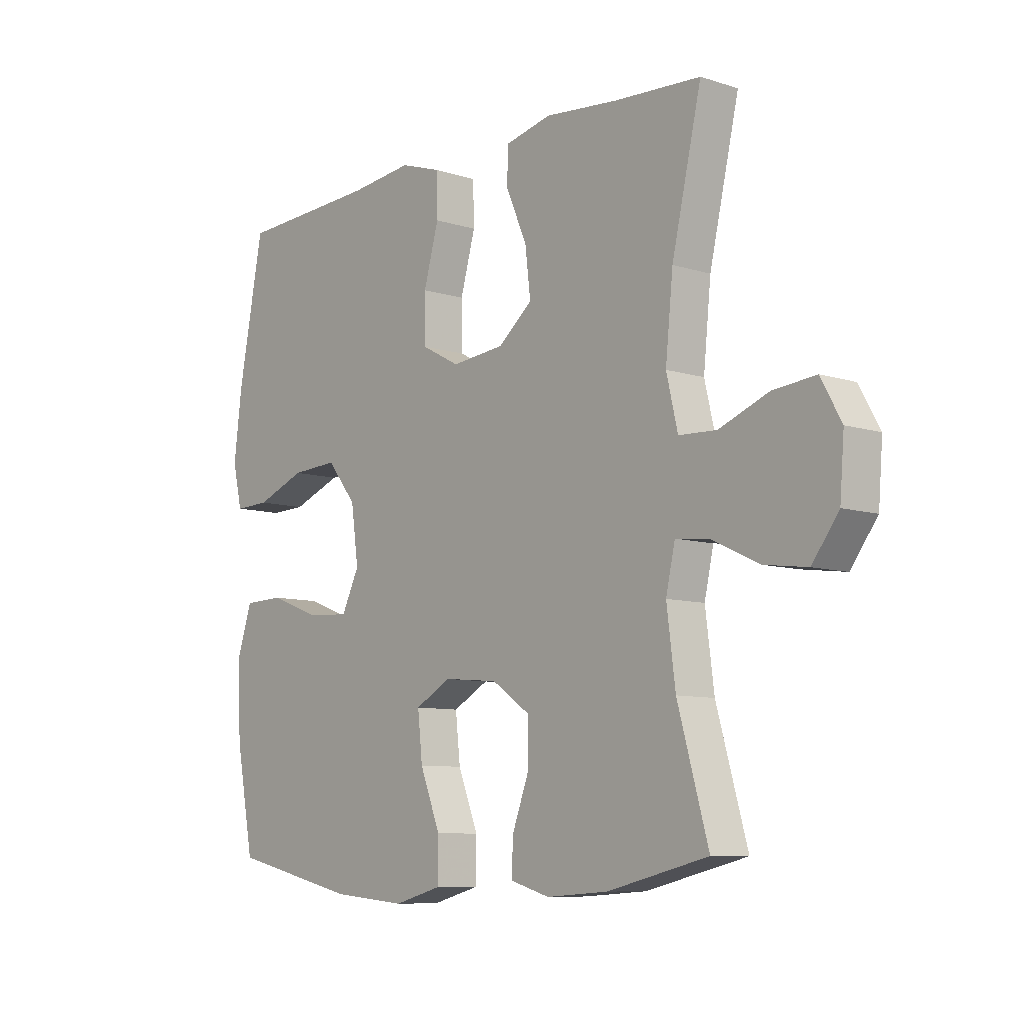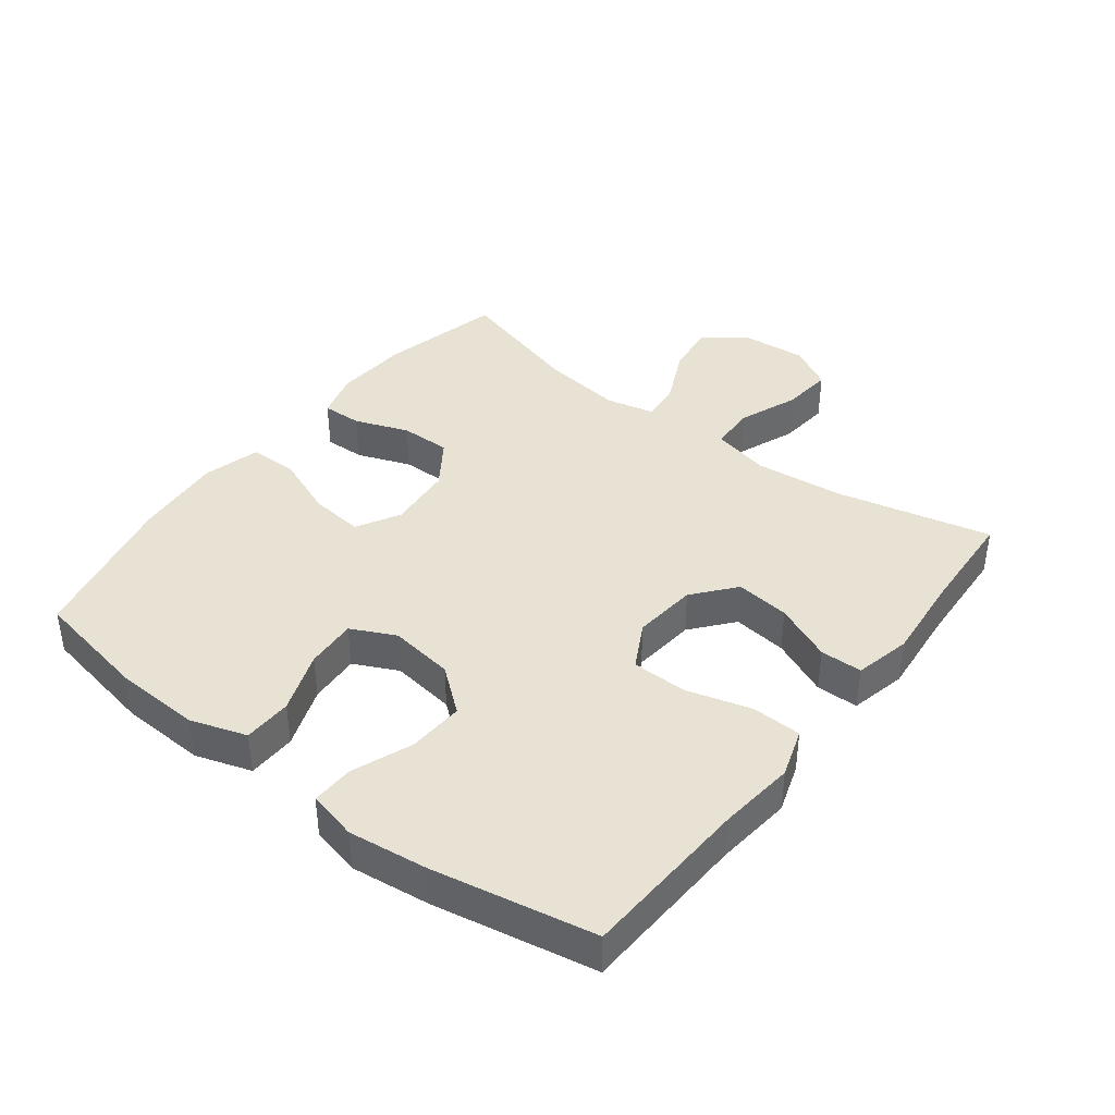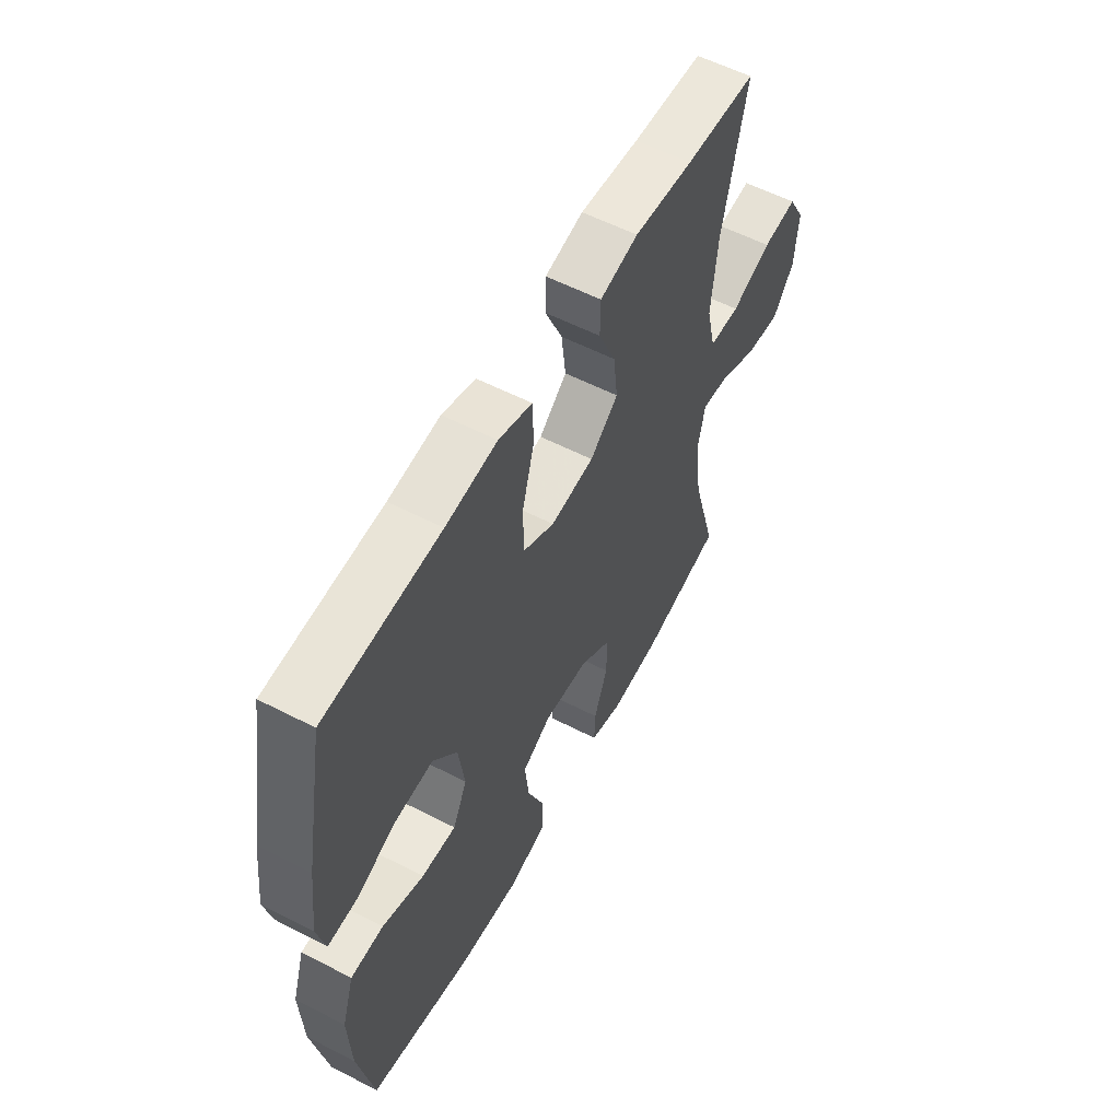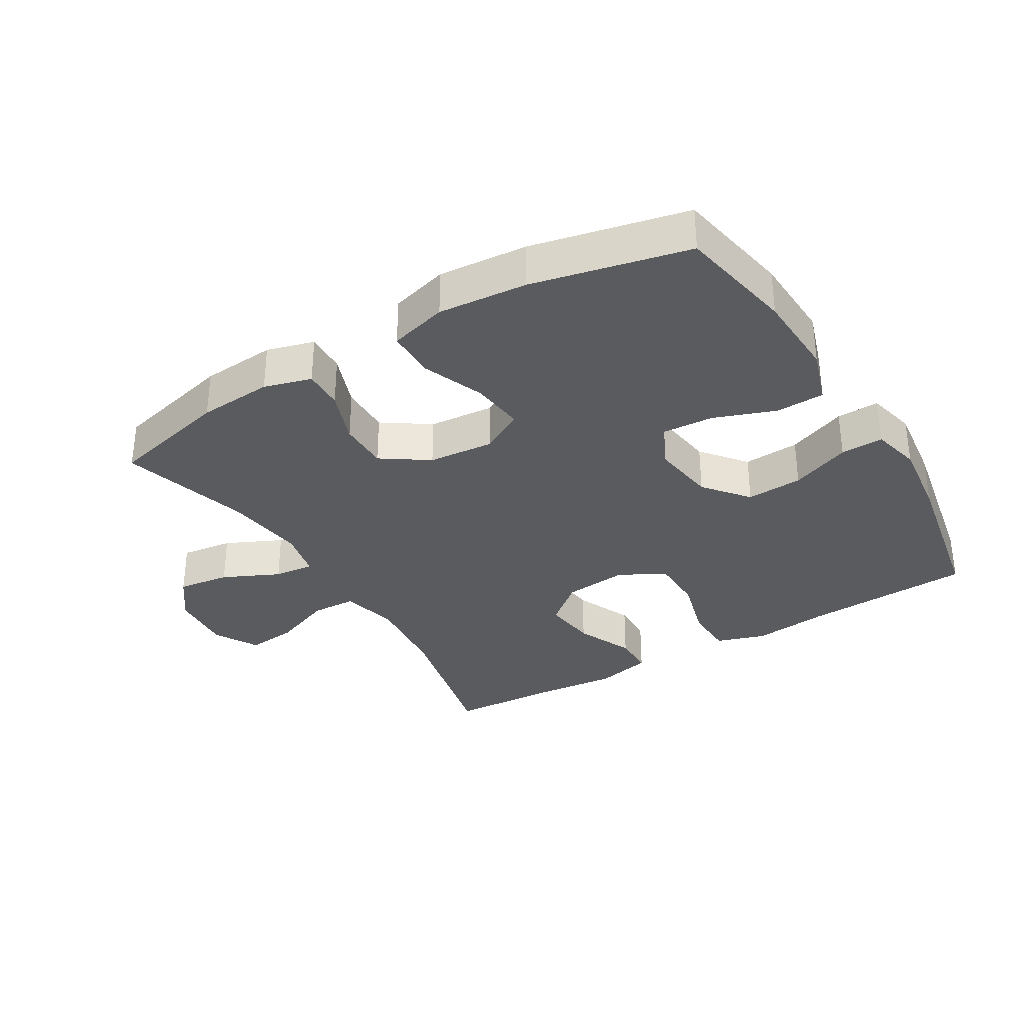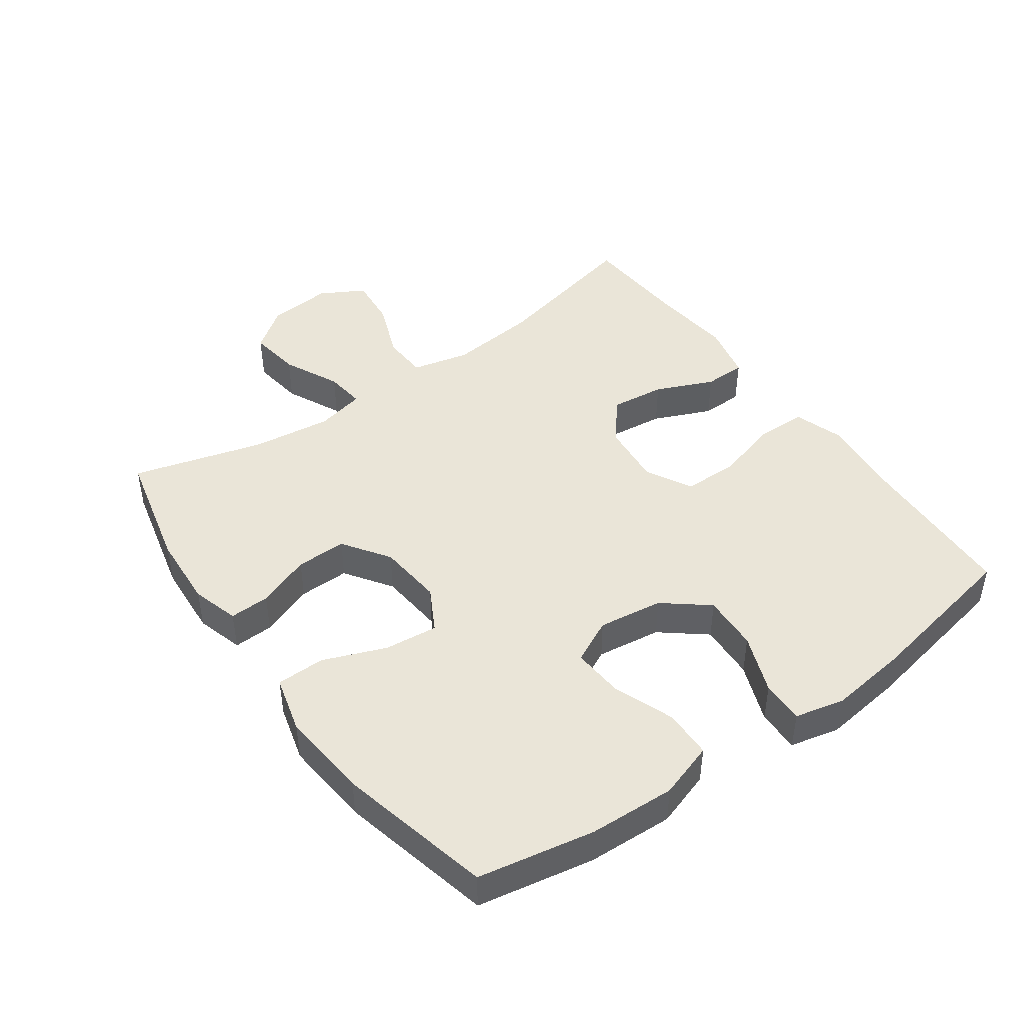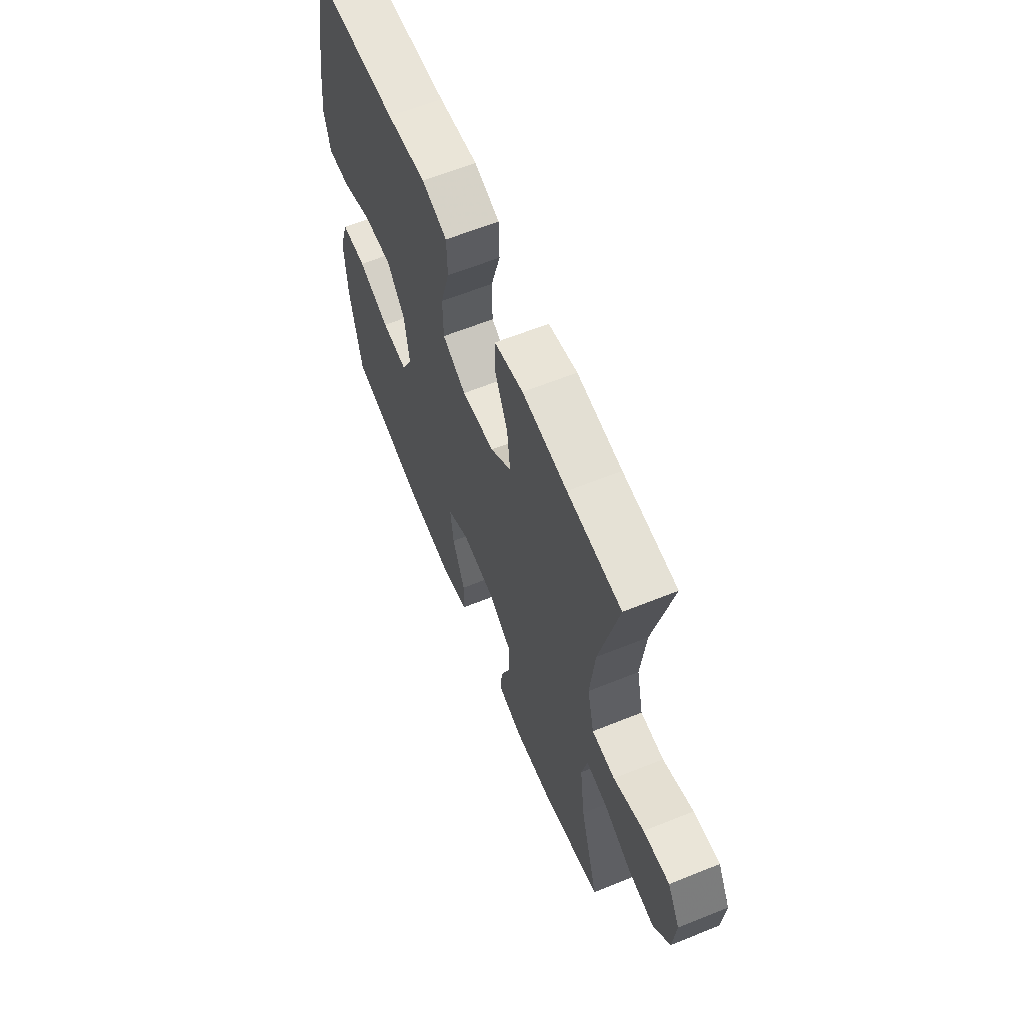
<metadata>
{"format":"obj","ext":"obj","renderer":"f3d","projection":"perspective","resolution":1024,"background":"white","views":[{"elev":-8.6,"azim":49.3,"up":"+Z"},{"elev":40.0,"azim":-52.5,"up":"+Y"},{"elev":57.4,"azim":-61.9,"up":"+Z"},{"elev":-33.1,"azim":-148.9,"up":"+Y"},{"elev":45.1,"azim":-125.7,"up":"+Y"},{"elev":62.5,"azim":67.8,"up":"+Z"}]}
</metadata>
<code>
v 0.5 0.07 0.5
v 0.445 0.07 0.26
v 0.431 0.07 0.123
v 0.452 0.07 0.034
v 0.522 0.07 0.031
v 0.614 0.07 0.067
v 0.693 0.07 0.075
v 0.731 0.07 0.007
v 0.723 0.07 -0.092
v 0.674 0.07 -0.158
v 0.593 0.07 -0.147
v 0.506 0.07 -0.106
v 0.444 0.07 -0.099
v 0.427 0.07 -0.175
v 0.443 0.07 -0.299
v 0.5 0.07 -0.5
v 0.313 0.07 -0.545
v 0.198 0.07 -0.553
v 0.125 0.07 -0.532
v 0.127 0.07 -0.47
v 0.158 0.07 -0.387
v 0.159 0.07 -0.309
v 0.087 0.07 -0.26
v -0.014 0.07 -0.251
v -0.081 0.07 -0.288
v -0.072 0.07 -0.371
v -0.034 0.07 -0.467
v -0.035 0.07 -0.542
v -0.124 0.07 -0.566
v -0.261 0.07 -0.554
v -0.5 0.07 -0.5
v -0.534 0.07 -0.32
v -0.54 0.07 -0.187
v -0.512 0.07 -0.101
v -0.437 0.07 -0.099
v -0.342 0.07 -0.134
v -0.263 0.07 -0.139
v -0.23 0.07 -0.071
v -0.244 0.07 0.029
v -0.299 0.07 0.097
v -0.386 0.07 0.092
v -0.478 0.07 0.056
v -0.544 0.07 0.054
v -0.562 0.07 0.13
v -0.547 0.07 0.252
v -0.5 0.07 0.5
v -0.238 0.07 0.513
v -0.121 0.07 0.526
v -0.045 0.07 0.501
v -0.043 0.07 0.424
v -0.071 0.07 0.324
v -0.07 0.07 0.239
v 0.001 0.07 0.201
v 0.1 0.07 0.211
v 0.164 0.07 0.264
v 0.154 0.07 0.348
v 0.115 0.07 0.437
v 0.116 0.07 0.502
v 0.203 0.07 0.522
v 0.338 0.07 0.509
v 0.5 0 0.5
v 0.445 0 0.26
v 0.431 0 0.123
v 0.452 0 0.034
v 0.522 0 0.031
v 0.614 0 0.067
v 0.693 0 0.075
v 0.731 0 0.007
v 0.723 0 -0.092
v 0.674 0 -0.158
v 0.593 0 -0.147
v 0.506 0 -0.106
v 0.444 0 -0.099
v 0.427 0 -0.175
v 0.443 0 -0.299
v 0.5 0 -0.5
v 0.313 0 -0.545
v 0.198 0 -0.553
v 0.125 0 -0.532
v 0.127 0 -0.47
v 0.158 0 -0.387
v 0.159 0 -0.309
v 0.087 0 -0.26
v -0.014 0 -0.251
v -0.081 0 -0.288
v -0.072 0 -0.371
v -0.034 0 -0.467
v -0.035 0 -0.542
v -0.124 0 -0.566
v -0.261 0 -0.554
v -0.5 0 -0.5
v -0.534 0 -0.32
v -0.54 0 -0.187
v -0.512 0 -0.101
v -0.437 0 -0.099
v -0.342 0 -0.134
v -0.263 0 -0.139
v -0.23 0 -0.071
v -0.244 0 0.029
v -0.299 0 0.097
v -0.386 0 0.092
v -0.478 0 0.056
v -0.544 0 0.054
v -0.562 0 0.13
v -0.547 0 0.252
v -0.5 0 0.5
v -0.238 0 0.513
v -0.121 0 0.526
v -0.045 0 0.501
v -0.043 0 0.424
v -0.071 0 0.324
v -0.07 0 0.239
v 0.001 0 0.201
v 0.1 0 0.211
v 0.164 0 0.264
v 0.154 0 0.348
v 0.115 0 0.437
v 0.116 0 0.502
v 0.203 0 0.522
v 0.338 0 0.509
f 57 58 59 60
f 56 57 60 1
f 55 56 1 2
f 54 55 2 3
f 53 54 3 4
f 48 49 50 51
f 47 48 51 52
f 46 47 52
f 45 46 52
f 44 45 52 53
f 41 42 43 44
f 40 41 44 53
f 33 34 35 36
f 33 36 37
f 32 33 37
f 31 32 37
f 30 31 37
f 29 30 37 38
f 26 27 28 29
f 25 26 29 38
f 18 19 20 21
f 18 21 22
f 15 16 17 18
f 14 15 18 22
f 13 14 22 23
f 9 10 11 12
f 9 12 13
f 8 9 13
f 5 6 7 8
f 4 5 8 13
f 39 40 53 4
f 24 25 38 39
f 23 24 39
f 4 13 23 39
f 120 119 118 117
f 61 120 117 116
f 62 61 116 115
f 63 62 115 114
f 64 63 114 113
f 111 110 109 108
f 112 111 108 107
f 112 107 106
f 112 106 105
f 113 112 105 104
f 104 103 102 101
f 113 104 101 100
f 96 95 94 93
f 97 96 93
f 97 93 92
f 97 92 91
f 97 91 90
f 98 97 90 89
f 89 88 87 86
f 98 89 86 85
f 81 80 79 78
f 82 81 78
f 78 77 76 75
f 82 78 75 74
f 83 82 74 73
f 72 71 70 69
f 73 72 69
f 73 69 68
f 68 67 66 65
f 73 68 65 64
f 64 113 100 99
f 99 98 85 84
f 99 84 83
f 99 83 73 64
f 1 61 62 2
f 2 62 63 3
f 3 63 64 4
f 4 64 65 5
f 5 65 66 6
f 6 66 67 7
f 7 67 68 8
f 8 68 69 9
f 9 69 70 10
f 10 70 71 11
f 11 71 72 12
f 12 72 73 13
f 13 73 74 14
f 14 74 75 15
f 15 75 76 16
f 16 76 77 17
f 17 77 78 18
f 18 78 79 19
f 19 79 80 20
f 20 80 81 21
f 21 81 82 22
f 22 82 83 23
f 23 83 84 24
f 24 84 85 25
f 25 85 86 26
f 26 86 87 27
f 27 87 88 28
f 28 88 89 29
f 29 89 90 30
f 30 90 91 31
f 31 91 92 32
f 32 92 93 33
f 33 93 94 34
f 34 94 95 35
f 35 95 96 36
f 36 96 97 37
f 37 97 98 38
f 38 98 99 39
f 39 99 100 40
f 40 100 101 41
f 41 101 102 42
f 42 102 103 43
f 43 103 104 44
f 44 104 105 45
f 45 105 106 46
f 46 106 107 47
f 47 107 108 48
f 48 108 109 49
f 49 109 110 50
f 50 110 111 51
f 51 111 112 52
f 52 112 113 53
f 53 113 114 54
f 54 114 115 55
f 55 115 116 56
f 56 116 117 57
f 57 117 118 58
f 58 118 119 59
f 59 119 120 60
f 60 120 61 1

</code>
